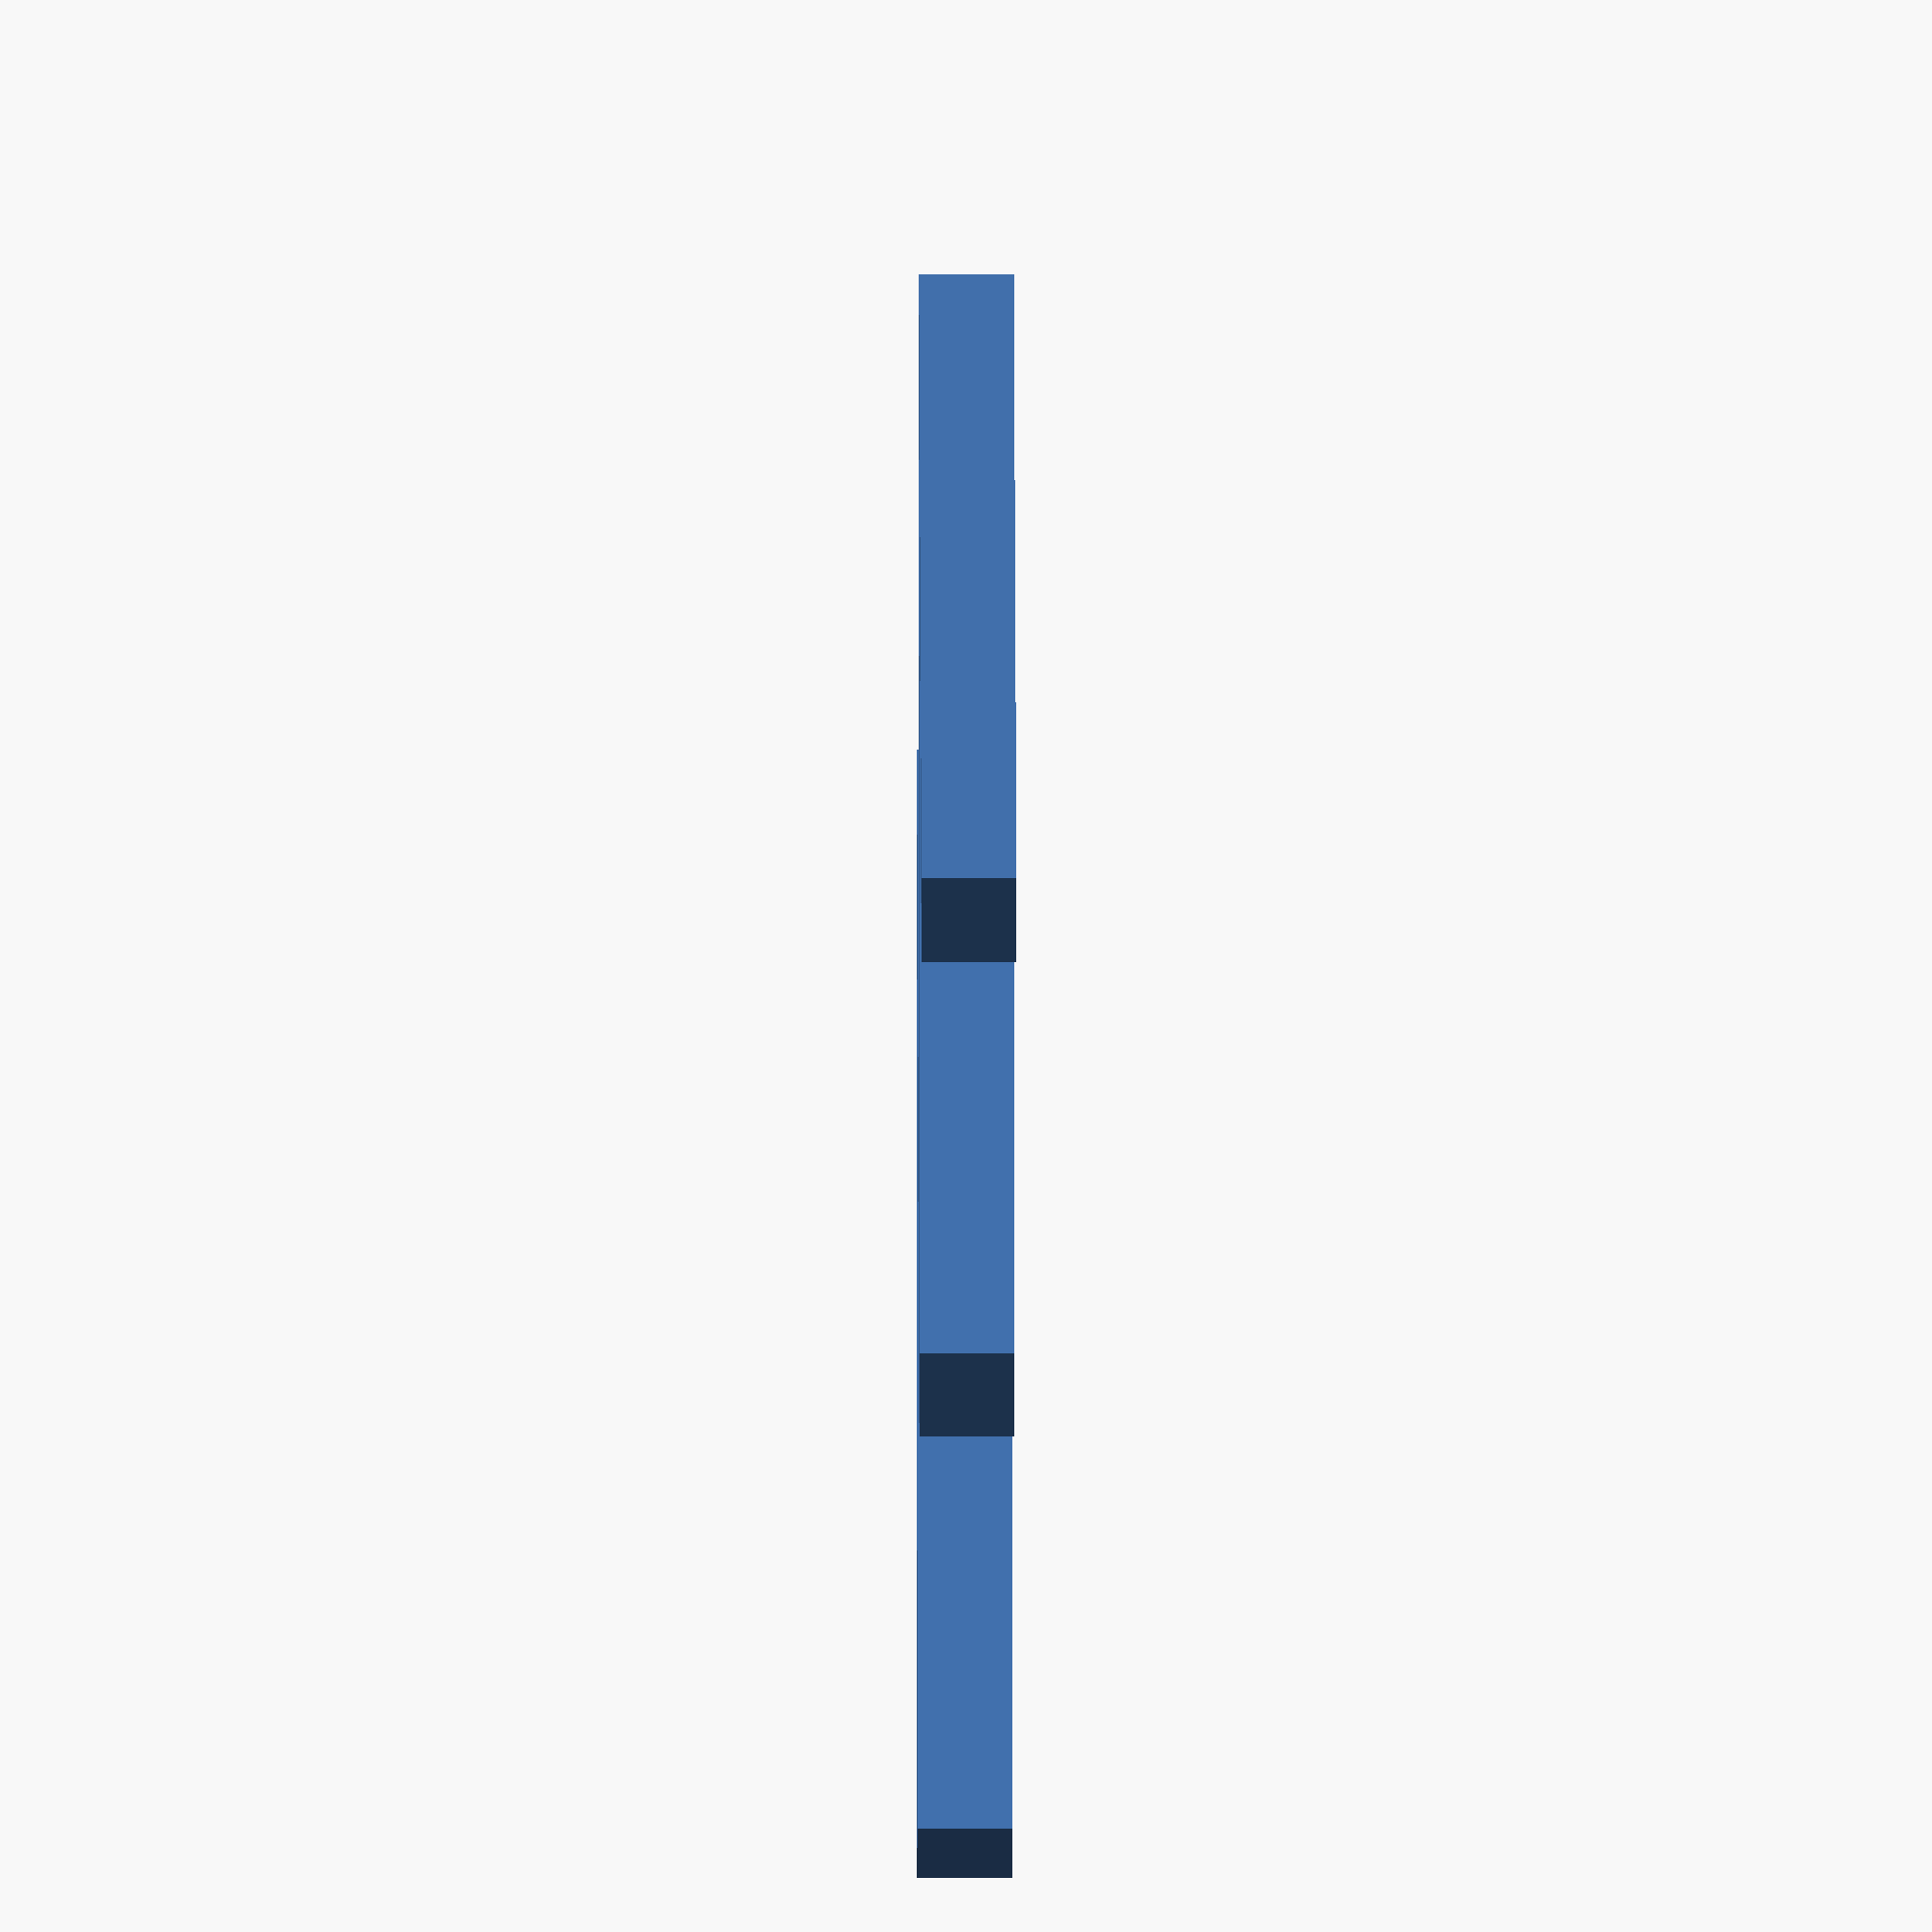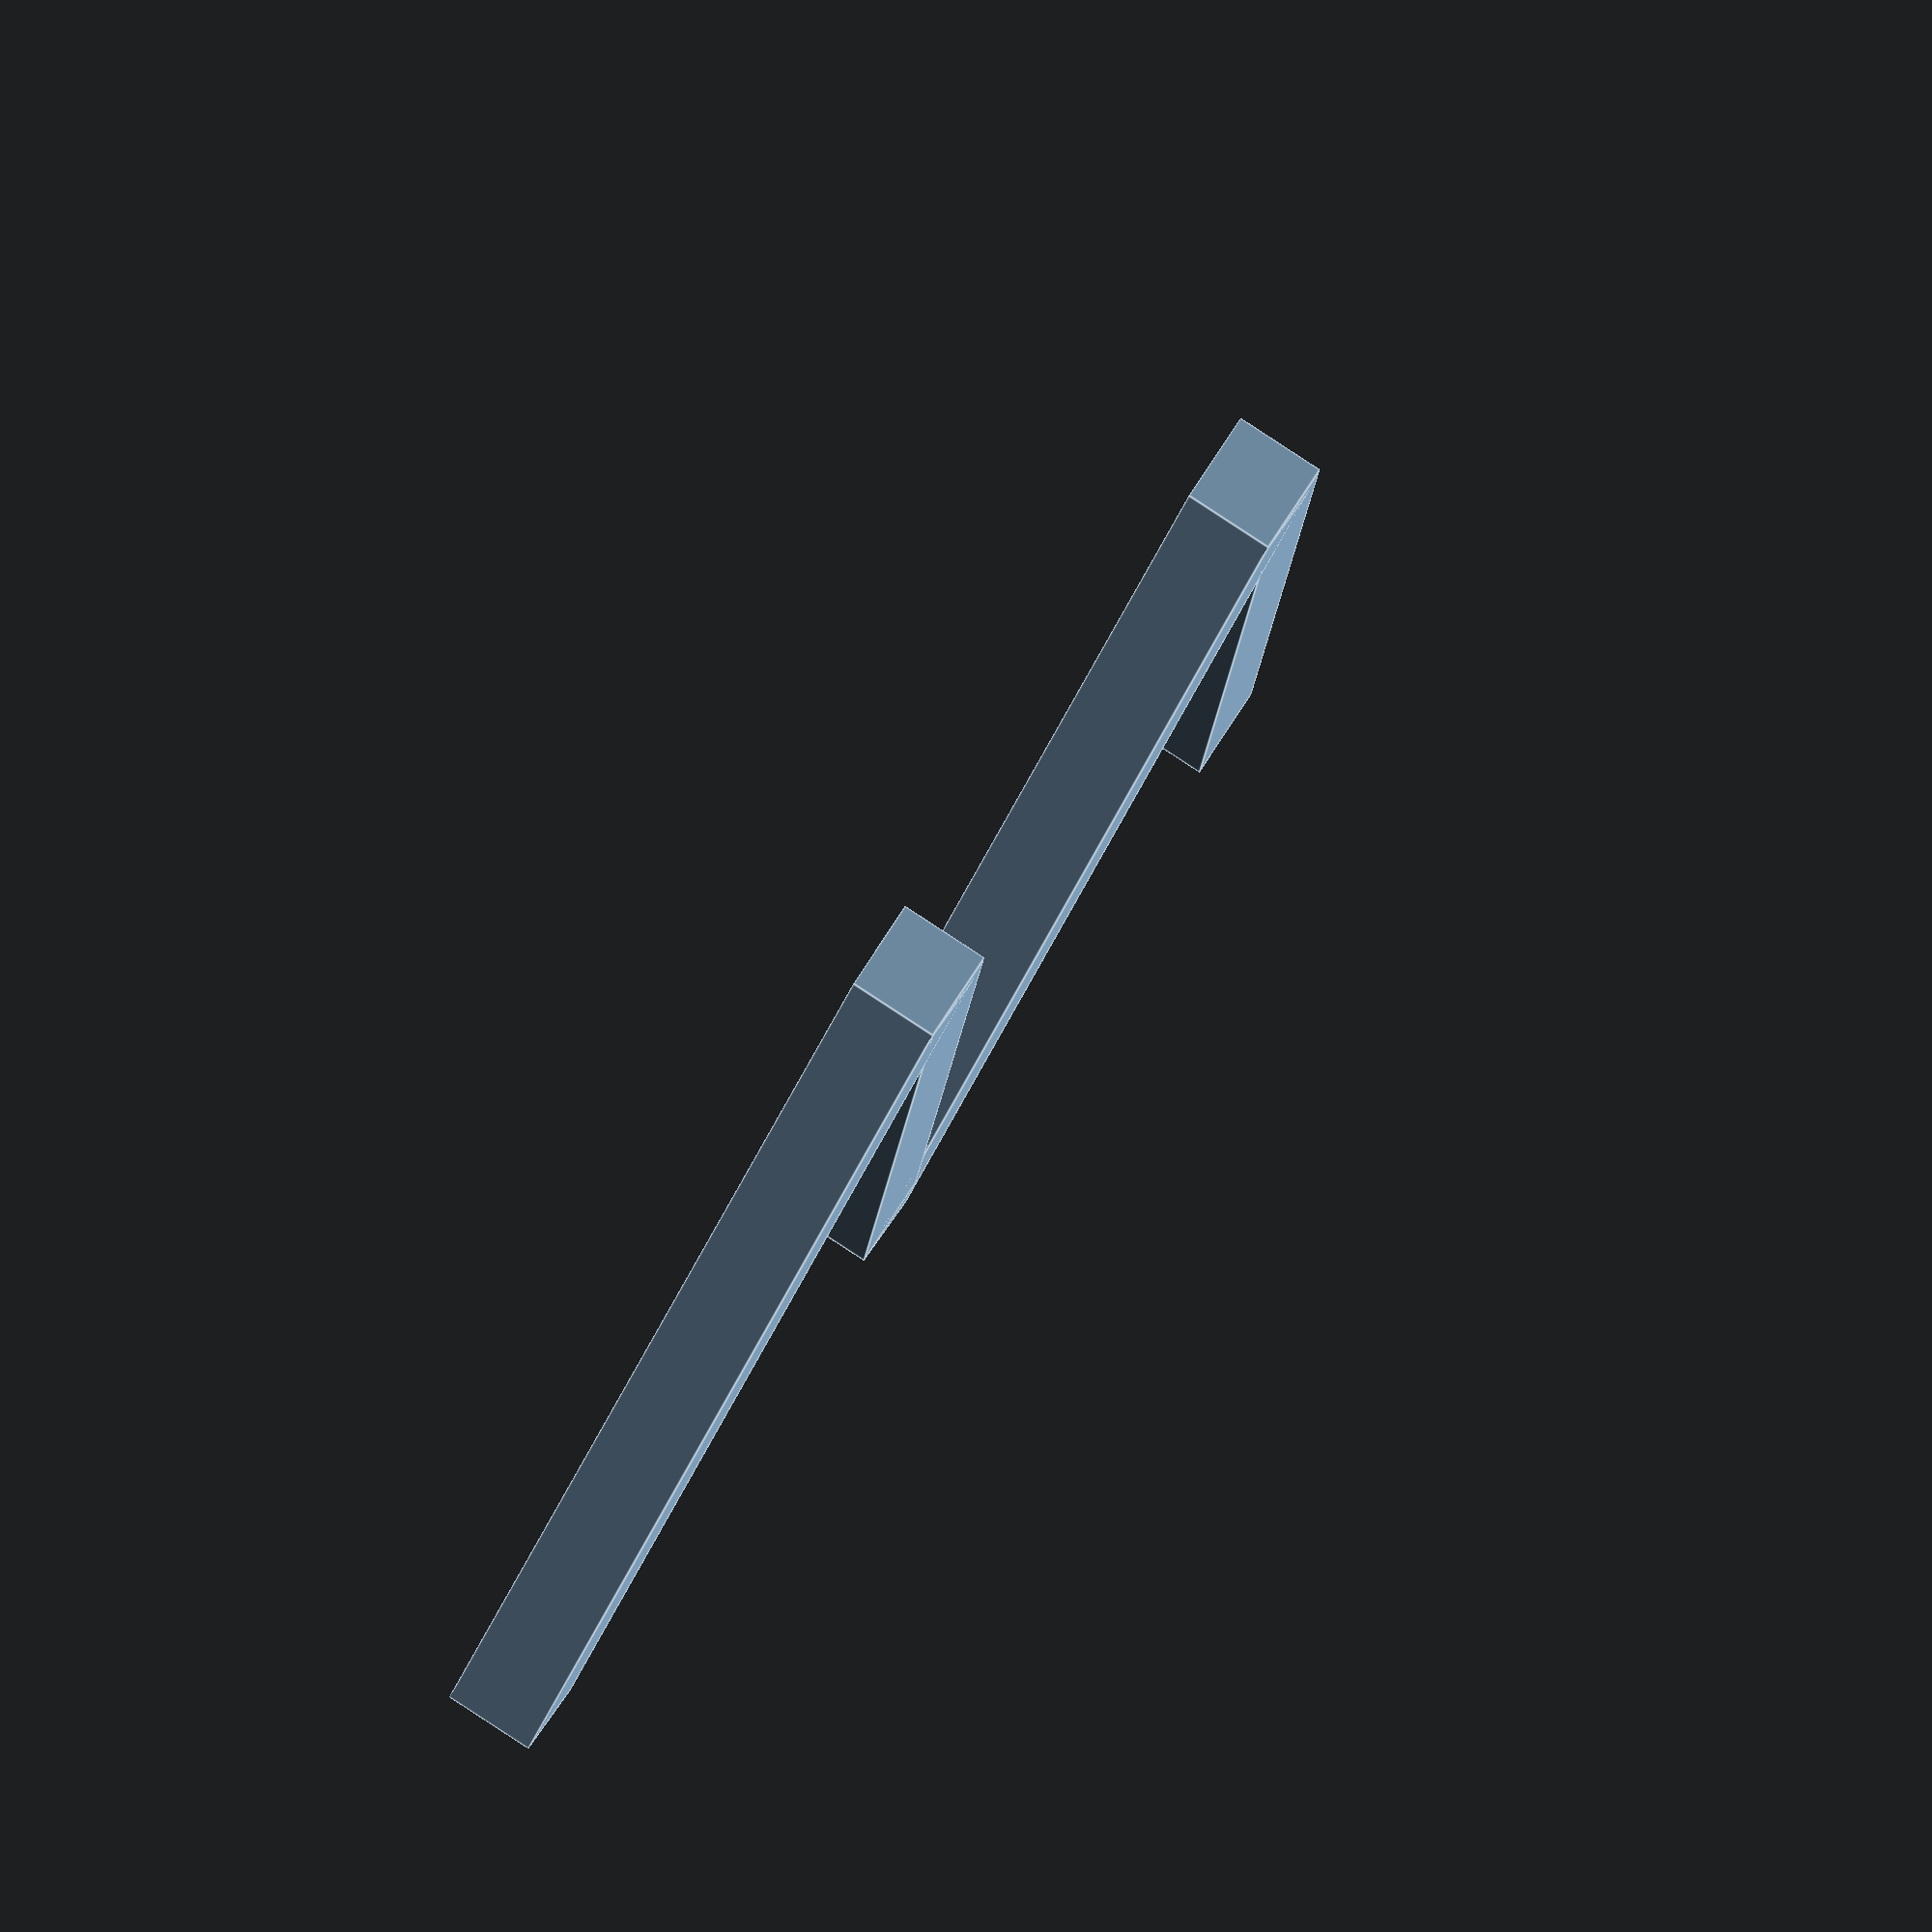
<openscad>
//буква w
translate([-50,0,0])
  rotate([0,0,90])
union(){
  translate([0,-17,0]) rotate([0,0,15]) cube([40,3,3]);
  translate([0,-17,0]) rotate([0,0,-15]) cube([40,3,3]);

 translate([0,-37.7,0]) rotate([0,0,15]) cube([40,3,3]);

 translate([0,-37.7,0])
  rotate([0,0,-15]) cube([40,3,3]);
}
</openscad>
<views>
elev=205.0 azim=21.5 roll=270.2 proj=o view=solid
elev=275.5 azim=200.7 roll=303.2 proj=o view=edges
</views>
